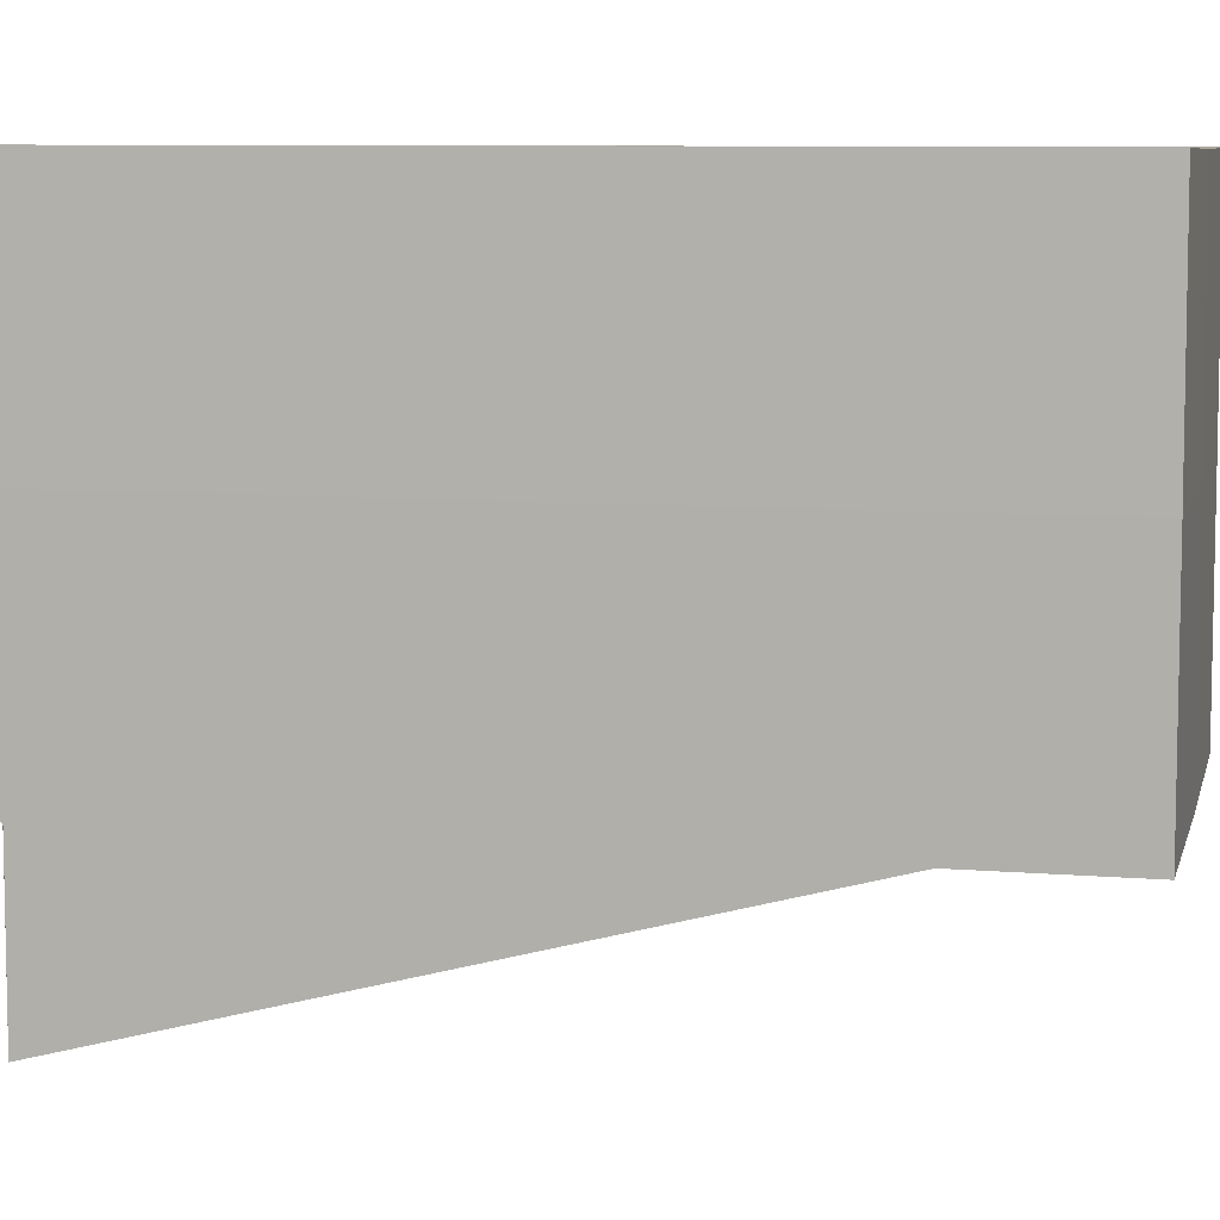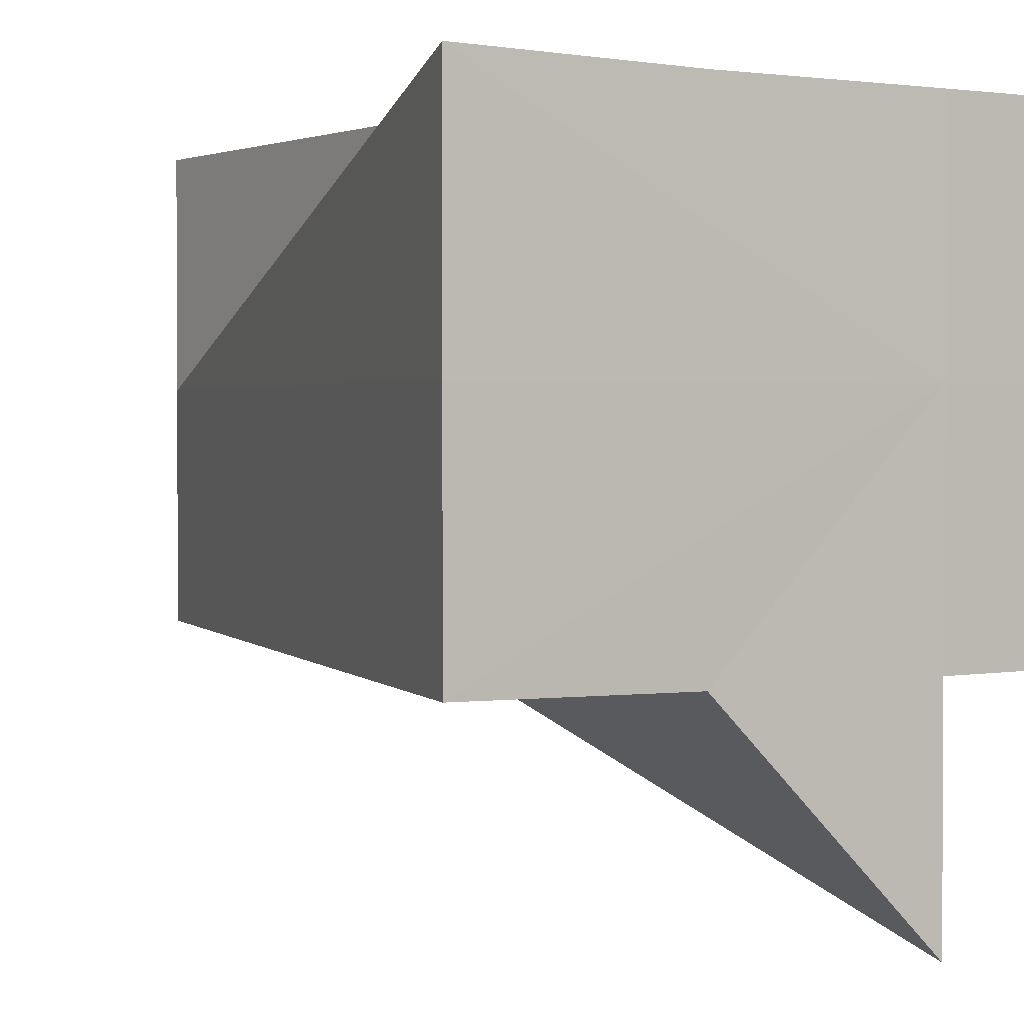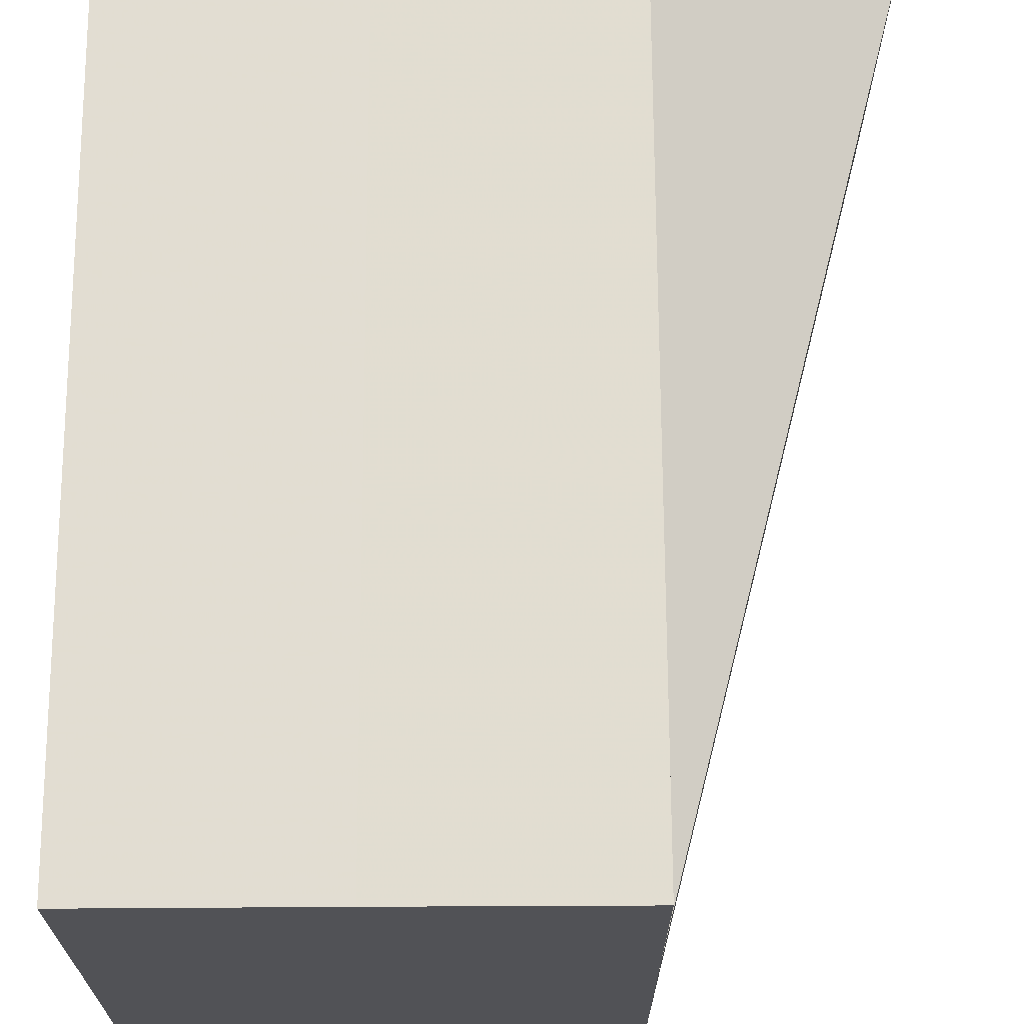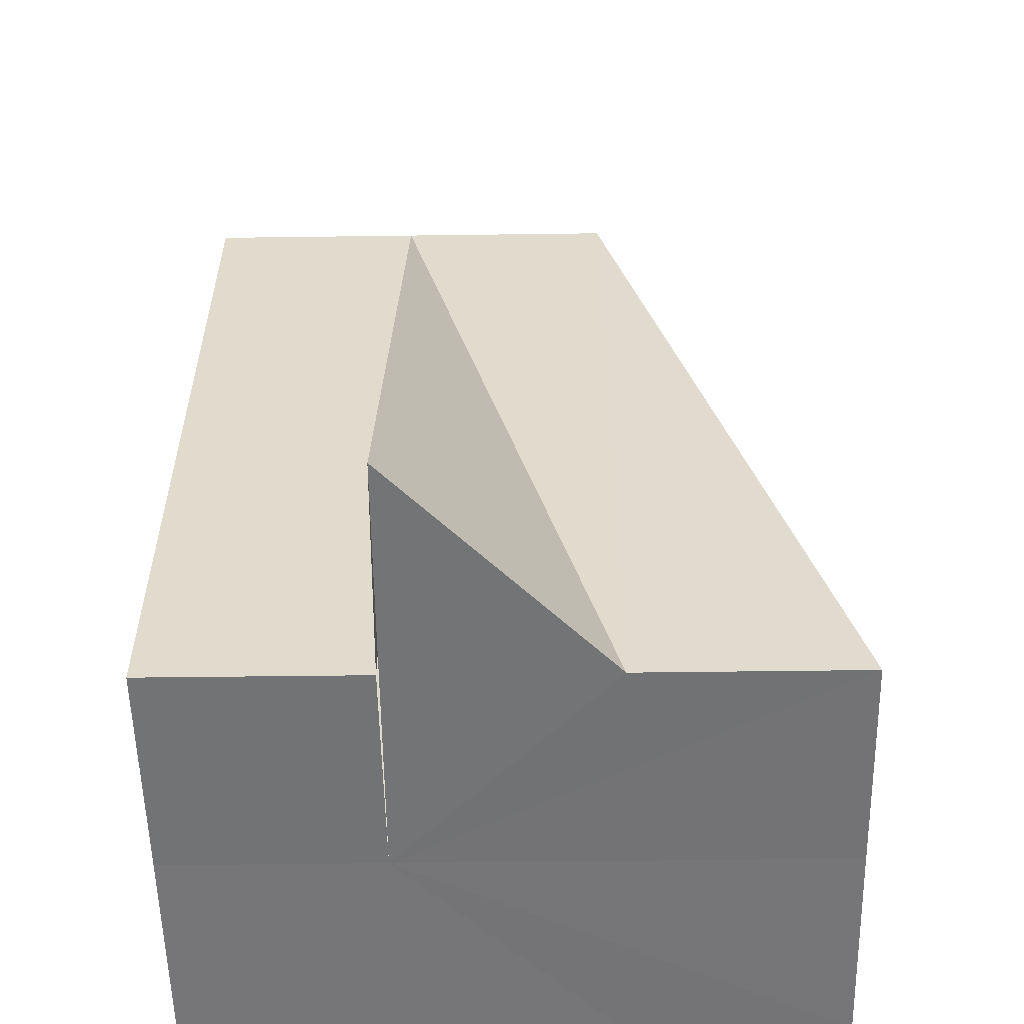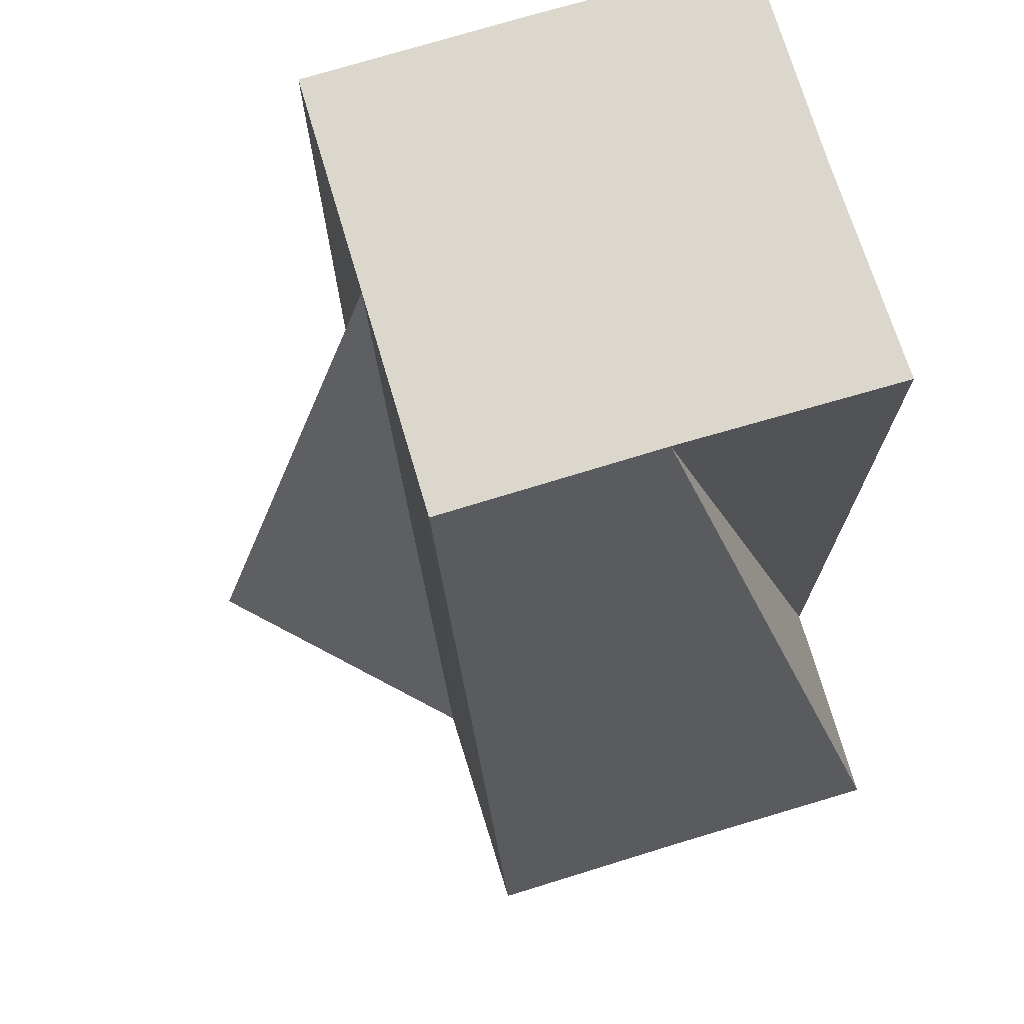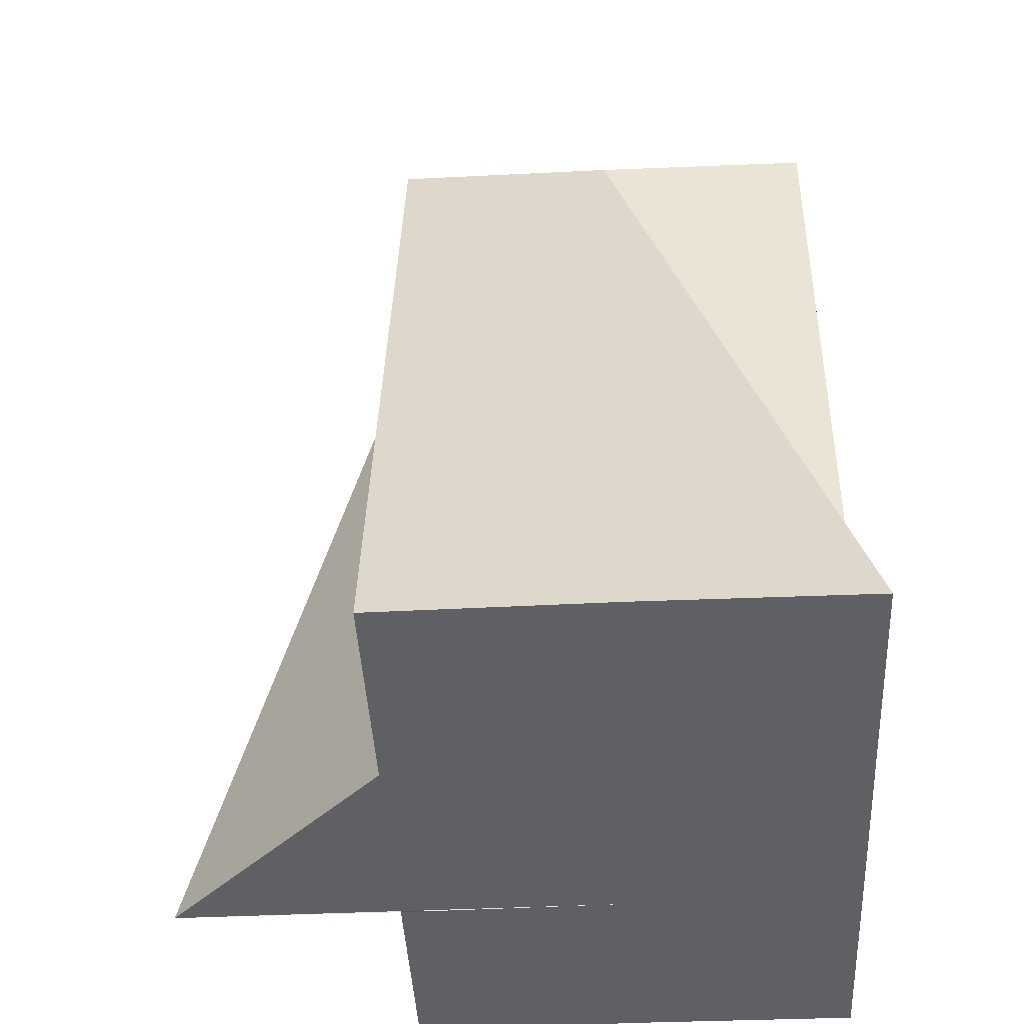
<metadata>
{"format":"obj","ext":"obj","renderer":"f3d","projection":"perspective","resolution":1024,"background":"white","views":[{"elev":7.4,"azim":-77.3,"up":"+Y"},{"elev":1.8,"azim":147.1,"up":"+Y"},{"elev":68.6,"azim":-0.2,"up":"+Y"},{"elev":-56.4,"azim":0.8,"up":"+Z"},{"elev":73.2,"azim":73.2,"up":"+Z"},{"elev":-43.2,"azim":93.0,"up":"+Z"}]}
</metadata>
<code>
o 11437
v 2252 1886 17.49
v 2252 1886 17.49
v 2252 1886 17.52
v 2252 1886 17.49
v 2252 1886 17.52
v 2252 1886 17.52
v 2252 1886 17.49
v 2252 1886 17.52
v 2252 1886 17.52
v 2252 1886 17.52
v 2252 1886 17.49
v 2252 1886 17.52
v 2252 1886 17.49
v 2252 1886 17.52
v 2252 1886 17.52
v 2252 1886 17.52
v 2252 1886 17.49
v 2252 1886 17.49
v 2252 1886 17.49
v 2252 1886 17.52
v 2252 1886 17.49
v 2252 1886 17.49
v 2252 1886 17.49
v 2252 1886 17.49
v 2252 1886 17.49
v 2252 1886 17.49
v 2252 1886 17.52
v 2252 1886 17.49
v 2252 1886 17.49
v 2252 1886 17.49
v 2252 1886 17.49
v 2252 1886 17.49
v 2252 1886 17.49
v 2252 1886 17.52
v 2252 1886 17.52
v 2252 1886 17.49
v 2252 1886 17.49
v 2252 1886 17.49
v 2252 1886 17.52
v 2252 1886 17.52
v 2252 1886 17.52
v 2252 1886 17.52
v 2252 1886 17.52
v 2252 1886 17.52
v 2252 1886 17.52
v 2252 1886 17.52
v 2252 1886 17.52
v 2252 1886 17.52
v 2252 1886 17.52
v 2252 1886 17.49
v 2252 1886 17.49
v 2252 1886 17.52
v 2252 1886 17.52
v 2252 1886 17.52
v 2252 1886 17.49
v 2252 1886 17.49
v 2252 1886 17.52
v 2252 1886 17.49
v 2252 1886 17.52
v 2252 1886 17.49
v 2252 1886 17.52
f 1 2 3
f 4 1 3
f 2 5 6
f 7 4 8
f 4 9 10
f 11 10 12
f 13 7 14
f 13 15 16
f 17 18 16
f 19 6 20
f 19 21 22
f 22 21 23
f 24 21 19
f 23 21 25
f 25 26 27
f 28 21 24
f 29 21 28
f 30 21 29
f 31 21 30
f 32 21 31
f 33 21 32
f 31 34 35
f 36 37 34
f 37 38 39
f 40 34 41
f 42 43 41
f 44 42 41
f 45 44 41
f 46 45 41
f 47 46 41
f 48 47 41
f 49 48 41
f 50 51 52
f 51 53 54
f 55 56 57
f 56 58 59
f 60 59 61

</code>
